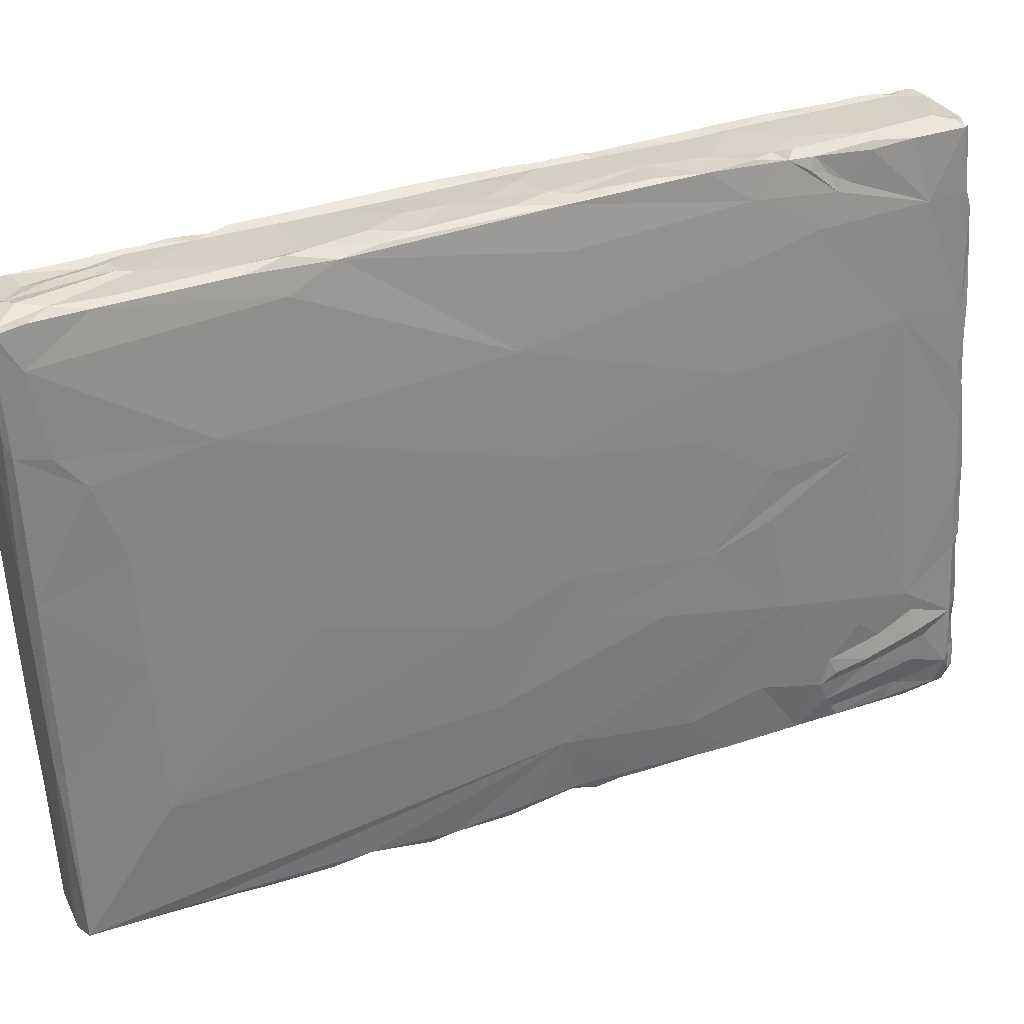
<metadata>
{"format":"obj","ext":"obj","renderer":"f3d","projection":"perspective","resolution":1024,"background":"white","views":[{"elev":27.8,"azim":-111.1,"up":"+Y"}]}
</metadata>
<code>
v -0.001714 0.01893 0.02864
v -0.00156 0.0178 0.02914
v -0.002423 0.01683 0.02898
v -0.002154 0.01423 0.02933
v -0.002187 0.01045 0.02956
v -0.001301 0.01639 0.02933
v -0.001635 0.008423 0.02991
v -0.001277 0.005759 0.03015
v -0.002001 0.002139 0.03014
v -0.002361 0.02207 0.02839
v -0.000973 0.0211 0.02899
v 0.001154 0.01507 0.02928
v 0.002014 0.006527 0.02995
v -0.00186 0.005548 0.02986
v -0.002175 0.004854 0.0297
v -0.001301 0.004549 0.03016
v 0.001464 0.00397 0.03015
v -0.00036 0.001483 0.03044
v -0.001153 -0.003336 0.03078
v -0.001836 -0.00318 0.03056
v -0.001835 -0.006348 0.03073
v -0.000719 -0.0137 0.03152
v -0.000769 -0.01732 0.03188
v 0.002142 0.01935 0.02902
v -0.002533 0.009838 0.02897
v -0.002362 0.007739 0.02945
v -0.001907 0.006661 0.02962
v -0.001334 0.006908 0.03001
v 0.002955 -0.00086 0.03038
v -0.001983 -0.000824 0.03042
v 0.001033 -0.00074 0.03054
v -0.002199 -0.007211 0.03015
v -0.001171 -0.009509 0.03118
v -0.001141 -0.01177 0.03136
v 0.00168 -0.01536 0.03166
v 0.003162 0.001191 0.03023
v 0.001197 -0.002914 0.03068
v 0.002163 -0.007554 0.03094
v 0.003485 -0.01745 0.03165
v 0.002976 0.02209 0.0286
v 0.00226 0.02239 0.02817
v 0.00365 0.003589 0.02993
v 0.002256 -0.01191 0.03131
v -0.001375 -0.0136 0.03098
v -0.001004 -0.01819 0.03098
v 0.000984 -0.01799 0.03134
v 0.004037 0.02164 0.02826
v 0.003834 0.01555 0.02907
v 0.00385 0.006221 0.02972
v -0.002337 -0.003155 0.02986
v 0.004038 -0.007349 0.03071
v 0.003896 -0.01173 0.03111
v 0.003777 -0.01409 0.03135
v 0.003851 -0.01575 0.03155
v -0.002054 0.02232 0.02774
v 0.003596 0.02245 0.028
v 0.004234 0.003808 0.02955
v 0.003988 -0.00056 0.03018
v 0.004191 -0.01805 0.03135
v 0.004208 0.01067 0.02883
v -0.002368 0.00209 0.02969
v 0.00434 -0.000184 0.02958
v 0.004452 -0.003738 0.0298
v 0.00438 -0.01356 0.0308
v -0.002638 0.02176 0.02463
v 0.003877 0.02243 0.02758
v -0.002507 0.005754 0.0291
v -0.002616 0.01789 0.02857
v 0.004452 0.005297 0.02241
v -0.001267 0.0225 0.02655
v -0.002178 -0.01207 0.03041
v -0.002373 -0.01344 0.02843
v -0.002772 -0.01284 0.02745
v 0.003252 0.02236 0.02628
v 0.003773 0.02228 0.02638
v 0.003937 0.02147 0.02429
v 0.004213 -0.0182 0.0261
v 0.003778 -0.01835 0.03076
v -0.002485 -0.01121 0.02725
v 0.003655 0.02247 0.02533
v 0.004246 0.01585 0.02471
v -0.002865 0.01764 0.02588
v 0.003019 0.02206 0.02085
v -0.002512 0.02192 0.02192
v -0.001685 0.02215 0.022
v -0.002384 -0.01485 0.02432
v 0.003611 0.02228 0.02263
v -0.002309 -0.01523 0.02772
v 0.00369 -0.01863 0.02706
v -0.002778 0.02144 0.0217
v -0.002802 -0.0113 0.02325
v -0.002789 -0.01414 0.02405
v -0.002786 0.01962 0.02033
v -0.002663 0.02147 0.01802
v -0.002948 0.01914 0.01954
v -0.002669 -0.009766 0.02664
v -0.00257 -0.01254 0.02491
v -0.003114 -0.008635 0.01764
v -0.002736 -0.01479 0.02183
v -0.00264 -0.01369 0.02132
v 0.003496 0.02211 0.01767
v -0.002748 0.02029 0.01896
v -0.003138 0.001754 0.02171
v -0.001983 -0.01784 0.02201
v 0.00445 -0.007677 0.01919
v 0.004363 -0.01767 0.03067
v -0.000436 0.02199 0.01752
v -0.002503 -0.01562 0.02087
v -0.002268 -0.01703 0.02148
v 0.003631 0.02214 0.01973
v -0.002873 0.0207 0.01765
v -0.003452 0.005823 0.01591
v 0.003891 -0.01876 0.02344
v 0.00328 -0.01903 0.02179
v 0.004494 -0.002262 0.01966
v -0.002038 0.02187 0.01688
v -0.003152 0.01702 0.01844
v 0.002739 0.02186 0.01647
v 0.004104 -0.01869 0.02049
v 0.004401 -0.005068 0.0167
v -0.002674 0.02177 0.01407
v 0.003504 0.02181 0.01388
v -0.003032 0.01027 0.02456
v -0.001846 0.02177 0.01555
v -0.002752 0.02148 0.01623
v -0.003596 0.008672 0.01282
v -0.003004 0.02149 0.01096
v -0.003385 0.01566 0.01361
v 0.003801 0.01937 0.0153
v -0.00328 2.3e-05 0.01756
v 0.004339 -0.003689 0.0136
v 0.004412 -0.000486 0.01481
v -0.002683 -0.01476 0.01644
v 0.003353 0.02169 0.01209
v -0.003433 0.001445 0.01592
v -0.00312 0.01942 0.0139
v 0.003924 0.01614 0.01219
v -0.003384 -0.001958 0.01612
v 0.004437 -0.004571 0.01336
v -0.00098 0.02165 0.01206
v 0.004339 0.00284 0.01238
v 0.004062 -0.01911 0.01557
v 0.002596 0.02147 0.0119
v 0.00364 -0.01937 0.01632
v 0.004115 0.01404 0.01328
v -0.002189 -0.01914 0.01441
v -0.000283 0.02138 0.008117
v 0.003754 0.01881 0.01075
v -0.003488 -0.003622 0.01193
v 0.004373 -0.007116 0.01124
v 0.003867 -0.01954 0.009266
v 0.004035 0.01234 0.006477
v 0.004264 -9.2e-05 0.01023
v 0.004395 -0.00116 0.01018
v 0.004217 -0.001714 0.008648
v 0.004251 -0.006424 0.007498
v 0.003472 0.02087 0.007462
v 0.00417 0.006768 0.006718
v 0.002524 0.02117 0.006114
v -0.0035 -0.007374 0.008881
v 0.003283 0.02142 0.00855
v 0.002981 0.02138 0.005501
v 0.003155 0.02126 0.006194
v 0.004438 -0.008275 0.0155
v -0.002287 0.02106 0.002881
v 0.004242 -0.002154 0.00694
v 0.00345 -0.01988 0.009468
v -0.002685 -0.01634 0.01137
v -0.003671 0.004458 0.01081
v 0.004171 -0.000394 0.005858
v -0.002172 -0.01965 0.007958
v -0.001457 0.02106 0.001667
v 0.002535 0.02097 0.002645
v 0.00296 0.02119 0.002684
v 0.003726 0.01642 0.003583
v -0.002352 -0.0192 0.00846
v 0.000975 0.02096 0.000535
v 0.004108 -0.000269 0.001106
v -0.003643 -0.006394 0.004372
v -0.003987 0.005311 0.001235
v -0.003144 -0.01546 0.002381
v 0.002603 0.02068 -0.001232
v 0.003365 -0.02033 0.00306
v 0.003807 -0.01989 0.004576
v 0.003188 0.02107 0.000643
v -0.000701 0.02081 -0.002034
v 0.003346 0.02076 0.002182
v 0.002938 0.02091 -0.00099
v 0.003989 -0.001503 -0.004112
v 0.003809 0.003328 -0.00747
v -0.002583 0.02094 -0.000909
v -0.00382 -0.003129 0.002655
v -0.003983 0.01252 -0.001006
v 0.004083 0.001099 0.002389
v -0.003727 -0.007406 -8.6e-05
v -0.000354 0.02067 -0.003832
v 0.004138 -0.01205 0.004861
v -0.003541 0.01808 0.002298
v 0.003663 -0.02022 -0.000363
v -0.002619 -0.0199 4e-05
v -0.003623 -0.01146 -0.002321
v -0.002927 0.02041 -0.0072
v -0.003921 -0.005407 -0.002659
v -0.000348 0.02051 -0.006822
v 0.003578 -0.02056 -0.003092
v 0.002371 0.02037 -0.005622
v 0.003138 -0.02076 -0.003243
v 0.003379 0.01463 -0.009795
v -0.001896 0.0204 -0.009295
v -0.003706 0.01967 -0.01155
v 0.003025 0.01926 -0.01205
v -0.004261 -0.002972 -0.01337
v 0.002937 0.02043 -0.009844
v 0.002185 0.02017 -0.00923
v -0.002811 0.02018 -0.01307
v 0.002038 0.01993 -0.01341
v 0.003768 0.002134 -0.01101
v 0.003252 0.01382 -0.01306
v 0.00338 0.01462 -0.01195
v 0.003485 0.008355 -0.01345
v 0.003287 0.01678 -0.008779
v 0.003614 0.005534 -0.01066
v 0.002949 0.01819 -0.01583
v 0.003535 0.01089 -0.009895
v 0.003931 -0.01076 -0.007359
v 0.002795 0.02028 -0.0122
v 0.003115 0.01629 -0.01291
v 0.003668 0.005585 -0.01303
v 0.003446 -0.02086 -0.007715
v 0.003535 0.003801 -0.01266
v 0.003116 0.01572 -0.01464
v 0.003312 0.00894 -0.01682
v 0.003571 0.003749 -0.01476
v 0.003162 0.01466 -0.01528
v 0.003329 0.01274 -0.01385
v 0.002964 -0.02139 -0.01257
v -0.002982 0.01987 -0.01671
v 0.002831 0.01997 -0.016
v -0.003806 0.01959 -0.01689
v 0.003422 0.007147 -0.01649
v -0.004034 0.01805 -0.01463
v -0.004488 0.01035 -0.01909
v 0.003163 0.01569 -0.01679
v 0.003317 -0.02112 -0.0146
v 0.003521 -0.01798 -0.01509
v 0.002576 0.01974 -0.01891
v 0.002805 0.01959 -0.017
v 0.003698 -0.000568 -0.0135
v -0.00407 -0.0135 -0.02326
v 0.003487 -0.003561 -0.02076
v 0.002754 -0.02166 -0.01607
v 0.003001 0.01588 -0.0184
v 0.003564 -0.01573 -0.01666
v 0.002437 0.01979 -0.01969
v 0.003718 -0.01665 -0.01646
v -0.003991 0.01898 -0.0254
v -0.004429 0.003899 -0.02457
v 0.003249 -0.02155 -0.01812
v 0.002401 0.0196 -0.021
v 0.003075 0.01403 -0.01844
v 0.003485 -0.01926 -0.01776
v 0.002077 0.01934 -0.02237
v 0.002724 0.01916 -0.02173
v 0.002888 0.01099 -0.02335
v -0.000864 0.01947 -0.02238
v 0.002794 -0.02193 -0.01904
v 0.002946 0.009827 -0.02467
v 0.003375 -0.01821 -0.02434
v -0.004295 -0.003356 -0.02405
v -0.000591 0.01954 -0.02331
v -0.000142 0.01923 -0.02443
v 0.001051 0.01936 -0.02347
v 0.002513 0.01947 -0.02261
v 0.003608 -0.01555 -0.02132
v 0.002346 0.01931 -0.02465
v 0.003173 -0.02184 -0.01967
v -0.002728 -0.02168 -0.01889
v 0.001551 0.01906 -0.02465
v -0.004428 0.01614 -0.0294
v 0.000161 0.01917 -0.02703
v 0.003477 -0.01107 -0.02187
v 0.002652 0.01436 -0.027
v -0.002305 0.01922 -0.0292
v 0.003415 -0.01696 -0.02086
v 0.003121 -0.02182 -0.0219
v 0.00063 0.01888 -0.02821
v 0.003165 -0.01545 -0.02877
v 0.003312 -0.01046 -0.02588
v 0.002663 0.01863 -0.02725
v -0.004494 0.008776 -0.02652
v -0.003252 -0.02137 -0.02198
v 0.003114 -0.02183 -0.02546
v 0.003329 -0.01442 -0.02692
v 0.002369 0.01898 -0.02868
v -0.004455 0.01071 -0.0283
v 0.003008 -0.009796 -0.02945
v 0.002498 0.01835 -0.03145
v -0.003628 0.0185 -0.03055
v -0.001428 0.01903 -0.02966
v 0.002589 -0.02227 -0.02422
v 0.000149 0.01885 -0.03144
v 0.002068 0.01889 -0.03133
v -0.004284 0.01795 -0.03101
v -0.004002 0.01212 -0.03087
v -0.002847 -0.02218 -0.02746
v -0.002869 0.01855 -0.03113
v -0.003205 0.01769 -0.03153
v -0.003119 0.01599 -0.03152
v -0.004258 0.01104 -0.03044
v -0.004061 0.001667 -0.02992
v -0.003753 -0.0101 -0.02924
v -0.003207 0.002239 -0.03053
v 0.002773 0.008117 -0.03072
v -0.003421 -0.01259 -0.02947
v 0.003066 -0.02218 -0.02856
v -0.00122 0.01826 -0.03158
v 0.002878 0.001509 -0.03022
v -0.00355 -0.02176 -0.02873
v 0.003178 -0.01849 -0.02849
v -0.003292 -0.008822 -0.02983
v -0.002515 0.01264 -0.03128
v -0.002279 -0.01641 -0.02942
v -0.00224 -0.02191 -0.02917
v 0.001928 0.01811 -0.03188
v 0.0022 0.01239 -0.03139
v 0.002191 0.008745 -0.03119
v 0.002387 0.002031 -0.03069
v -0.001761 -0.0204 -0.02932
v 0.002478 -0.009052 -0.02999
v 0.002526 -0.01428 -0.02959
v 0.000323 -0.01423 -0.02965
v 0.000237 -0.02033 -0.02935
v 0.00293 -0.01935 -0.02909
v -0.000504 -0.02218 -0.02897
v 0.001257 -0.02173 -0.02927
v 0.002807 -0.0225 -0.02895
v 0.004119 0.01631 0.02856
v -0.002123 -0.01978 0.003382
v 0.002441 -0.02202 -0.0179
v -0.002278 -0.02115 -0.008737
v -0.002488 -0.01939 0.003546
v -0.00241 -0.02189 -0.01748
v 0.003023 -0.0212 -0.009601
v 0.00246 -0.02148 -0.01095
v -0.002277 -0.02165 -0.01464
v -0.002637 -0.02079 -0.004871
v -0.00154 -0.02151 -0.007129
v -0.002944 -0.02066 -0.01055
v -0.002221 -0.02001 0.005079
v -0.00175 -0.01957 0.01234
v -0.0017 -0.02011 0.005646
v -0.000871 -0.02144 -0.01418
v -0.001094 -0.02038 0.001905
v 0.001315 -0.02121 -0.008433
v 0.001331 -0.02105 -0.005724
v -0.001135 -0.02148 -0.006252
v -0.002104 -0.02084 -0.000975
v -0.002815 -0.02127 -0.0131
v -0.001513 -0.02108 -0.004039
v -0.002282 -0.0214 -0.006335
v 0.000213 -0.02179 -0.0175
v -0.00213 -0.02113 -0.0108
v 0.000281 -0.02066 -0.000877
v -0.001365 -0.02106 -0.002347
v -0.001691 -0.01831 0.02614
v -0.001481 -0.0171 0.03113
v -0.001276 -0.0186 0.02806
v -0.00122 -0.01559 0.03112
v -0.001822 -0.0171 0.02674
v -0.001944 -0.01552 0.03075
v -0.002126 -0.01604 0.03038
v -0.000694 -0.01562 0.03178
v -0.001888 -0.01862 0.02254
v -0.001816 -0.01766 0.02985
v -0.001139 -0.007151 0.03103
v -0.001466 -0.0191 0.02066
v 0.003803 0.01482 0.029
v 0.003902 0.0115 0.02927
v -0.002441 0.0211 0.01628
v -0.001946 -0.01881 0.01956
v 0.002033 0.01962 -0.01826
v 0.003644 0.01921 0.02865
v -0.002006 0.02164 0.02848
v -0.00031 0.02185 0.02876
v 0.000686 0.02073 0.02903
v -0.002643 0.022 0.02806
v -0.001259 0.02215 0.02848
v 0.003162 0.02078 -0.004769
v 0.00268 0.02174 0.01482
v -0.004343 0.01842 -0.03078
v -0.003024 0.01906 -0.02759
v -0.004203 0.01876 -0.02901
v -0.003314 0.02017 -0.01453
v -0.0032 0.02081 0.002016
v -0.00344 0.01934 -0.02406
v -0.003385 0.02015 -0.009015
v -0.002542 0.02141 0.007565
v 0.003729 0.0224 0.0241
f 3 2 1
f 2 3 6
f 6 3 4
f 3 25 4
f 4 5 6
f 25 5 4
f 6 5 7
f 26 28 7
f 28 14 8
f 14 16 8
f 9 61 30
f 68 10 386
f 68 383 10
f 383 68 1
f 1 68 3
f 6 12 11
f 68 25 3
f 6 7 13
f 25 26 5
f 26 7 5
f 7 28 13
f 27 28 26
f 26 67 15
f 15 27 26
f 28 27 14
f 28 8 17
f 14 15 16
f 8 16 17
f 67 61 15
f 16 15 9
f 15 61 9
f 16 18 17
f 16 30 18
f 9 30 16
f 18 30 19
f 29 18 31
f 18 19 31
f 30 20 19
f 30 50 20
f 50 21 20
f 20 21 19
f 19 21 375
f 23 35 372
f 24 385 12
f 385 11 12
f 25 67 26
f 27 15 14
f 30 61 50
f 37 31 19
f 19 375 38
f 375 33 38
f 33 71 34
f 34 35 43
f 34 22 35
f 22 372 35
f 48 24 12
f 12 6 13
f 13 378 12
f 13 28 17
f 17 18 36
f 36 18 29
f 37 19 38
f 375 32 33
f 32 71 33
f 38 33 43
f 33 34 43
f 35 23 39
f 387 70 55
f 48 12 377
f 82 25 68
f 377 12 378
f 17 42 13
f 36 29 58
f 37 29 31
f 51 37 38
f 34 71 44
f 71 370 44
f 44 370 368
f 370 366 368
f 35 39 54
f 23 46 39
f 46 23 45
f 41 70 387
f 24 48 382
f 48 337 382
f 378 13 49
f 49 13 42
f 42 17 36
f 29 37 51
f 51 38 52
f 52 38 43
f 43 53 52
f 35 53 43
f 53 35 54
f 386 82 68
f 48 377 337
f 378 337 377
f 60 337 378
f 57 49 42
f 57 42 58
f 42 36 58
f 62 57 58
f 50 61 123
f 58 29 51
f 32 96 71
f 54 64 53
f 54 39 59
f 45 59 46
f 47 66 56
f 60 49 57
f 61 67 123
f 63 62 58
f 58 51 63
f 50 96 32
f 64 63 51
f 51 52 64
f 52 53 64
f 59 64 54
f 39 46 59
f 59 45 78
f 74 70 41
f 386 65 82
f 123 25 82
f 123 67 25
f 50 123 96
f 96 79 71
f 72 371 71
f 56 74 41
f 76 66 47
f 337 81 47
f 60 57 69
f 71 73 72
f 64 59 106
f 78 45 367
f 71 79 73
f 59 78 106
f 60 81 337
f 74 66 75
f 76 75 66
f 76 47 81
f 88 371 72
f 78 77 106
f 63 64 106
f 74 85 70
f 75 76 80
f 78 367 89
f 57 62 69
f 77 78 89
f 80 398 74
f 65 90 82
f 81 60 69
f 73 86 72
f 80 76 398
f 398 83 74
f 65 84 90
f 97 79 96
f 86 73 92
f 73 97 92
f 72 86 88
f 83 85 74
f 123 103 96
f 398 76 87
f 90 93 82
f 115 62 63
f 93 95 82
f 69 62 115
f 63 106 115
f 96 91 97
f 89 367 114
f 90 84 94
f 100 92 97
f 129 76 81
f 113 77 89
f 114 367 376
f 110 87 76
f 82 95 117
f 82 117 123
f 88 86 109
f 89 114 113
f 90 94 93
f 99 86 92
f 88 109 104
f 129 110 76
f 103 98 96
f 96 100 91
f 92 100 99
f 93 94 102
f 100 97 91
f 123 135 103
f 93 102 95
f 96 98 100
f 106 105 115
f 94 111 102
f 103 138 98
f 108 86 99
f 107 116 85
f 102 111 95
f 108 109 86
f 83 107 85
f 145 129 81
f 100 108 99
f 110 129 101
f 130 103 135
f 103 130 138
f 373 104 109
f 119 77 113
f 133 108 100
f 108 380 109
f 94 125 111
f 123 126 112
f 123 112 135
f 109 380 373
f 95 136 117
f 98 133 100
f 111 125 95
f 95 125 136
f 105 106 164
f 77 119 106
f 113 114 119
f 101 118 83
f 116 379 125
f 107 124 116
f 169 135 112
f 83 118 107
f 125 379 124
f 120 115 105
f 114 144 119
f 128 117 136
f 144 114 376
f 118 389 107
f 81 69 145
f 122 101 129
f 117 128 123
f 127 125 121
f 128 126 123
f 106 119 164
f 107 389 124
f 146 380 133
f 389 140 124
f 136 125 127
f 124 140 121
f 380 146 376
f 164 119 142
f 115 120 132
f 119 144 142
f 122 143 389
f 126 169 112
f 69 115 141
f 122 134 143
f 129 148 122
f 115 132 141
f 130 149 138
f 98 138 149
f 120 105 131
f 129 145 137
f 135 149 130
f 122 157 134
f 127 394 136
f 122 148 157
f 131 105 139
f 133 168 146
f 143 140 389
f 129 137 148
f 120 131 132
f 105 164 139
f 376 146 350
f 136 198 128
f 149 135 169
f 134 157 161
f 133 98 168
f 134 161 143
f 149 160 98
f 141 132 131
f 131 139 154
f 168 176 146
f 151 142 144
f 69 141 158
f 131 154 153
f 376 350 351
f 69 158 152
f 126 180 169
f 176 350 146
f 144 376 167
f 397 127 147
f 148 137 175
f 154 139 164
f 136 394 198
f 150 164 156
f 167 376 351
f 137 152 175
f 154 164 155
f 144 167 151
f 159 147 143
f 149 169 192
f 155 164 166
f 159 143 163
f 163 143 161
f 153 154 155
f 179 160 149
f 168 98 181
f 164 150 166
f 160 181 98
f 165 397 147
f 161 157 163
f 192 179 149
f 148 175 157
f 153 155 166
f 350 171 351
f 147 159 172
f 128 193 126
f 150 156 166
f 160 201 181
f 172 165 147
f 169 180 192
f 156 164 197
f 160 179 201
f 164 142 197
f 141 166 194
f 193 180 126
f 171 176 351
f 173 172 159
f 181 176 168
f 162 174 159
f 128 198 193
f 141 194 158
f 174 173 159
f 157 175 187
f 166 170 194
f 165 172 394
f 172 191 394
f 176 181 341
f 176 341 349
f 173 177 172
f 178 156 197
f 142 151 197
f 151 167 184
f 183 167 351
f 178 170 166
f 151 184 197
f 173 182 177
f 194 170 178
f 167 183 184
f 174 185 182
f 174 182 173
f 195 179 192
f 179 195 201
f 177 186 172
f 178 166 156
f 181 200 341
f 363 351 353
f 185 188 182
f 172 186 191
f 183 351 363
f 388 185 187
f 187 175 388
f 194 190 158
f 182 186 177
f 192 203 195
f 192 212 203
f 193 242 180
f 183 363 207
f 194 178 190
f 184 183 199
f 186 196 191
f 175 152 221
f 197 189 178
f 186 182 196
f 191 196 202
f 221 388 175
f 203 201 195
f 184 199 225
f 206 196 182
f 152 208 221
f 152 158 190
f 192 180 212
f 206 204 196
f 225 197 184
f 183 207 199
f 388 206 182
f 178 189 190
f 225 189 197
f 204 202 196
f 200 181 346
f 207 205 199
f 206 214 204
f 198 210 193
f 202 204 209
f 199 205 225
f 198 394 210
f 224 208 152
f 152 190 222
f 396 210 394
f 214 206 388
f 152 222 224
f 205 207 229
f 363 355 207
f 209 204 214
f 205 229 225
f 203 249 201
f 388 211 213
f 388 221 211
f 214 215 209
f 180 242 212
f 229 207 343
f 193 210 241
f 213 211 226
f 208 224 218
f 190 189 217
f 201 249 181
f 216 215 214
f 208 218 219
f 224 222 220
f 346 181 348
f 224 235 218
f 193 241 242
f 223 221 227
f 190 217 230
f 217 189 225
f 203 212 249
f 221 208 227
f 208 219 227
f 229 245 225
f 216 237 215
f 222 190 228
f 354 362 352
f 221 223 211
f 219 231 227
f 190 230 228
f 230 217 233
f 210 239 241
f 223 227 231
f 218 231 219
f 235 224 232
f 217 225 233
f 232 222 240
f 222 228 240
f 225 248 233
f 218 234 231
f 218 235 260
f 216 381 237
f 224 220 232
f 220 222 232
f 343 236 229
f 211 223 238
f 229 244 245
f 229 236 244
f 238 381 216
f 223 231 243
f 234 218 260
f 230 240 228
f 257 212 242
f 238 223 247
f 231 234 243
f 354 352 251
f 381 238 247
f 240 230 233
f 249 212 269
f 243 252 223
f 243 234 260
f 235 232 260
f 181 291 348
f 253 225 245
f 223 252 247
f 252 243 260
f 381 247 246
f 233 248 240
f 241 279 242
f 381 265 237
f 248 225 250
f 225 253 281
f 245 244 261
f 348 291 358
f 242 290 257
f 225 281 250
f 237 265 395
f 246 254 381
f 239 256 241
f 255 253 245
f 246 247 263
f 263 247 252
f 267 248 250
f 254 259 381
f 246 263 254
f 381 262 265
f 358 291 277
f 244 251 258
f 232 240 264
f 212 257 269
f 259 262 381
f 279 241 256
f 249 318 181
f 261 244 319
f 260 232 264
f 240 248 264
f 258 251 339
f 274 253 255
f 274 255 245
f 319 244 258
f 259 263 273
f 259 273 262
f 252 260 263
f 258 339 266
f 264 248 267
f 245 284 274
f 265 271 270
f 262 272 265
f 282 263 260
f 284 245 261
f 261 319 268
f 272 271 265
f 318 291 181
f 284 261 268
f 266 276 258
f 276 266 300
f 262 278 272
f 275 262 273
f 289 263 282
f 266 277 300
f 264 282 260
f 258 276 285
f 262 275 278
f 276 300 285
f 278 280 272
f 273 289 275
f 273 263 289
f 271 272 280
f 250 281 288
f 277 291 305
f 265 391 395
f 256 392 279
f 242 279 295
f 270 391 265
f 271 283 270
f 391 270 283
f 253 274 293
f 294 278 275
f 289 294 275
f 271 299 283
f 242 295 290
f 253 293 281
f 300 277 305
f 286 280 278
f 281 293 288
f 274 284 287
f 271 280 299
f 268 287 284
f 278 294 286
f 269 257 310
f 258 285 319
f 292 285 300
f 274 287 293
f 298 391 283
f 297 282 267
f 282 264 267
f 290 310 257
f 285 292 319
f 280 286 299
f 288 293 296
f 290 309 310
f 269 311 249
f 299 301 283
f 283 301 298
f 294 299 286
f 392 390 279
f 294 289 297
f 295 279 309
f 295 309 290
f 301 306 298
f 279 390 303
f 279 303 309
f 297 267 313
f 250 288 317
f 310 311 269
f 311 318 249
f 318 305 291
f 336 300 305
f 294 302 299
f 289 282 297
f 303 304 309
f 294 297 302
f 303 308 304
f 307 308 303
f 308 321 304
f 250 313 267
f 312 309 304
f 309 312 310
f 250 317 313
f 302 301 299
f 301 316 306
f 304 321 312
f 310 312 320
f 310 320 311
f 268 319 287
f 316 307 306
f 316 324 307
f 324 308 307
f 326 312 321
f 311 320 314
f 311 314 318
f 334 305 318
f 336 305 334
f 292 300 315
f 301 324 316
f 288 296 317
f 287 296 293
f 314 322 318
f 336 315 300
f 324 301 302
f 324 321 308
f 326 331 312
f 312 331 320
f 320 322 314
f 292 315 319
f 323 334 318
f 297 324 302
f 325 321 324
f 325 326 321
f 320 331 322
f 328 322 331
f 322 323 318
f 322 328 323
f 297 325 324
f 313 325 297
f 325 313 326
f 326 313 327
f 327 313 317
f 327 331 326
f 328 332 335
f 328 335 323
f 335 334 323
f 327 329 331
f 317 329 327
f 296 329 317
f 330 331 329
f 319 333 287
f 331 332 328
f 329 296 330
f 287 330 296
f 333 330 287
f 331 330 332
f 330 335 332
f 319 315 333
f 333 315 336
f 335 336 334
f 333 336 330
f 330 336 335
f 349 338 351
f 244 236 251
f 343 344 236
f 236 344 251
f 344 354 251
f 251 352 361
f 358 277 342
f 362 354 340
f 360 346 348
f 207 355 343
f 176 349 351
f 350 176 171
f 357 200 346
f 343 354 344
f 348 362 340
f 361 339 251
f 357 341 200
f 351 338 353
f 359 355 363
f 361 266 339
f 277 266 361
f 342 277 361
f 357 363 353
f 352 345 361
f 356 360 347
f 360 348 340
f 354 347 340
f 345 352 362
f 347 360 340
f 343 355 354
f 341 357 338
f 353 338 357
f 342 345 358
f 359 346 360
f 356 354 355
f 356 347 354
f 363 364 359
f 348 358 362
f 345 362 358
f 364 363 357
f 346 359 357
f 364 357 359
f 361 345 342
f 338 349 341
f 356 355 359
f 360 356 359
f 370 371 366
f 23 366 45
f 366 23 372
f 376 367 373
f 372 368 366
f 373 367 365
f 22 34 44
f 372 22 44
f 104 369 88
f 372 44 368
f 370 71 371
f 367 374 365
f 45 374 367
f 366 374 45
f 88 369 371
f 371 369 374
f 369 365 374
f 373 369 104
f 373 365 369
f 366 371 374
f 375 21 32
f 97 73 79
f 373 380 376
f 263 259 254
f 60 378 49
f 124 379 116
f 380 108 133
f 211 238 226
f 116 125 94
f 216 226 238
f 226 214 213
f 214 226 216
f 50 32 21
f 85 84 65
f 47 56 40
f 55 70 85
f 10 383 386
f 94 85 116
f 94 84 85
f 382 337 47
f 41 387 384
f 55 386 387
f 56 41 40
f 1 2 11
f 2 6 11
f 385 24 40
f 85 65 55
f 385 40 41
f 384 385 41
f 382 47 40
f 40 24 382
f 383 387 386
f 383 11 387
f 384 11 385
f 386 55 65
f 11 384 387
f 1 11 383
f 185 388 188
f 214 388 213
f 157 187 162
f 162 163 157
f 162 159 163
f 187 174 162
f 185 174 187
f 182 188 388
f 121 125 124
f 101 122 389
f 101 389 118
f 306 307 298
f 298 392 391
f 298 303 390
f 390 392 298
f 303 298 307
f 256 395 391
f 391 392 256
f 215 237 393
f 202 209 396
f 393 239 210
f 237 395 239
f 256 239 395
f 215 396 209
f 394 397 165
f 127 121 140
f 394 127 397
f 394 202 396
f 191 202 394
f 210 396 215
f 393 210 215
f 237 239 393
f 110 101 83
f 110 83 87
f 83 398 87
f 74 56 66
f 80 74 75
f 143 147 140
f 127 140 147
f 145 69 152
f 152 137 145
f 141 131 153
f 153 166 141

</code>
